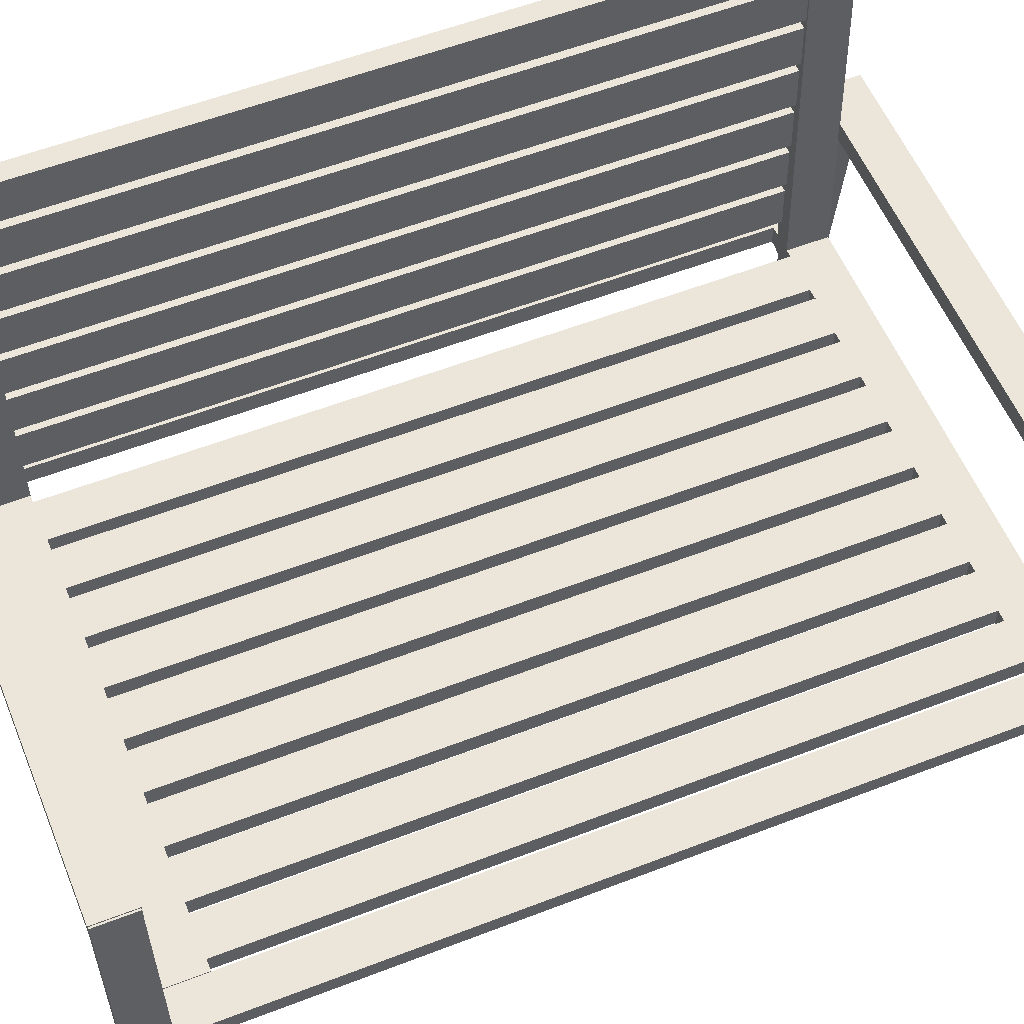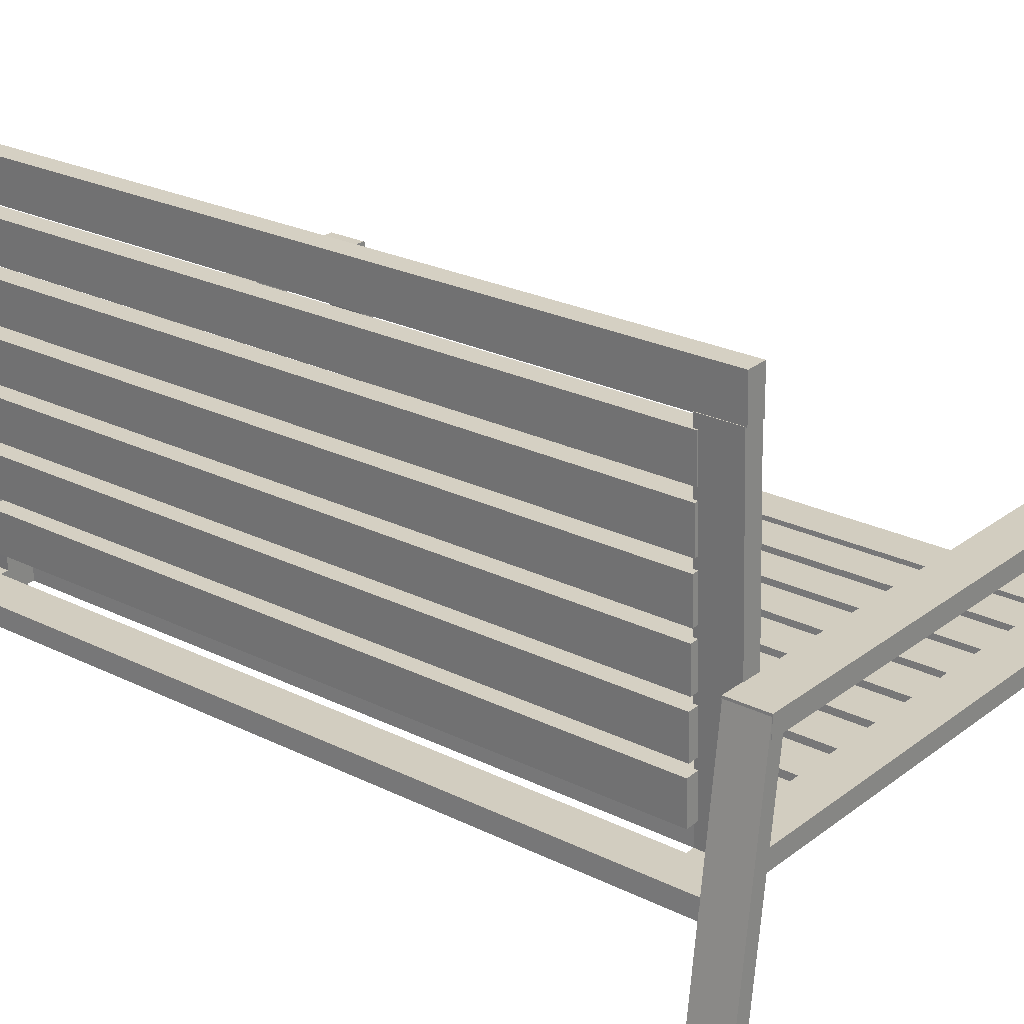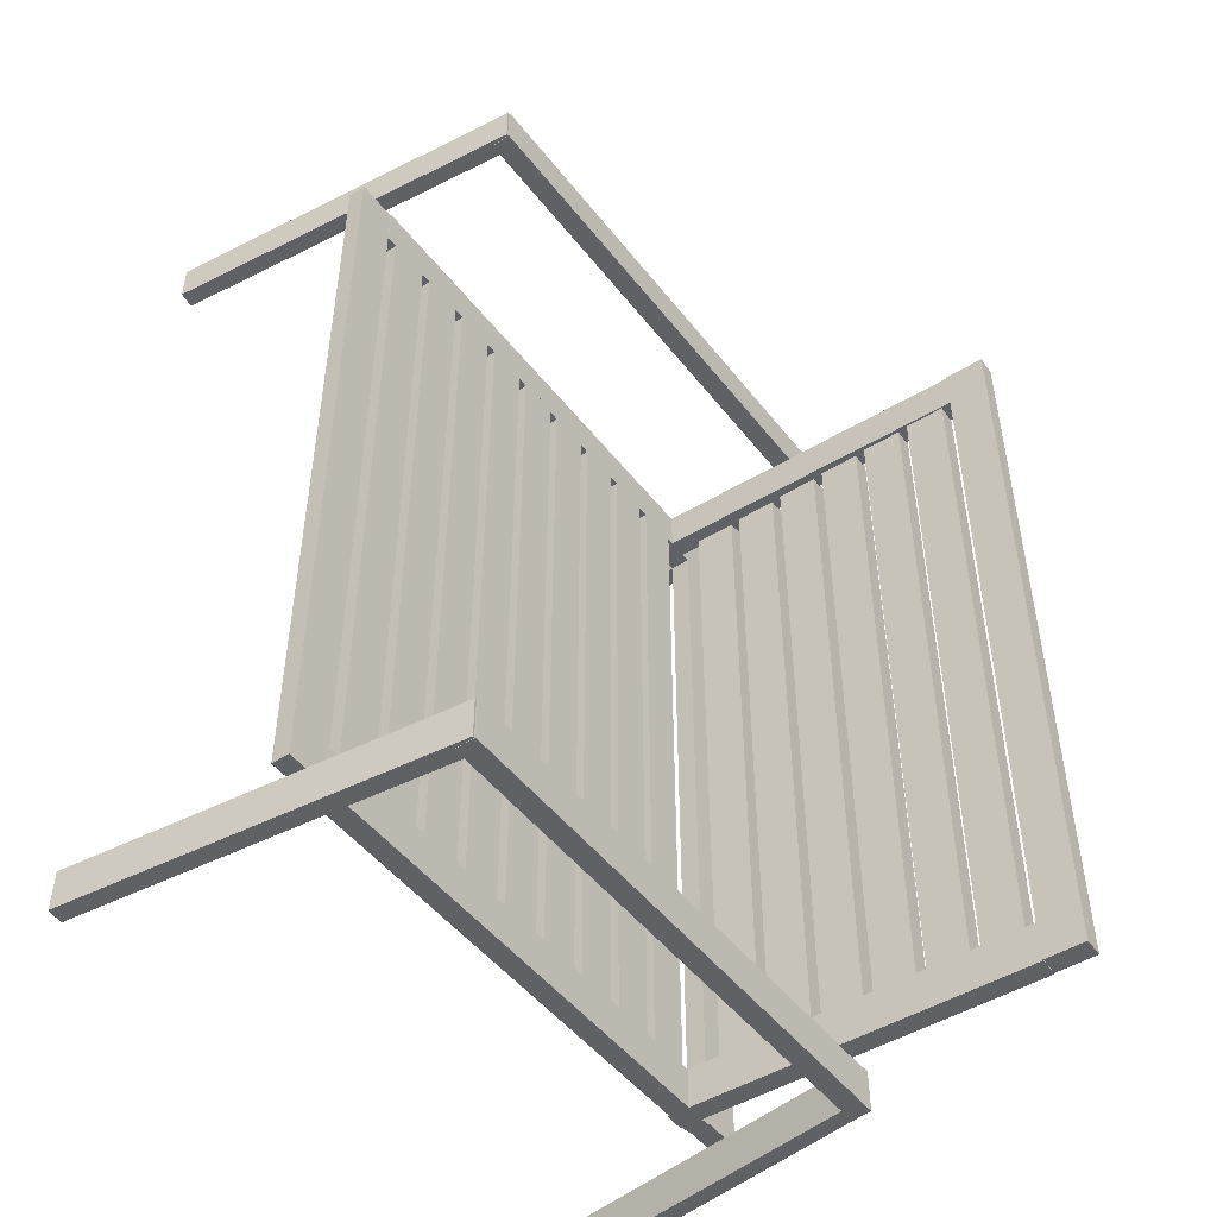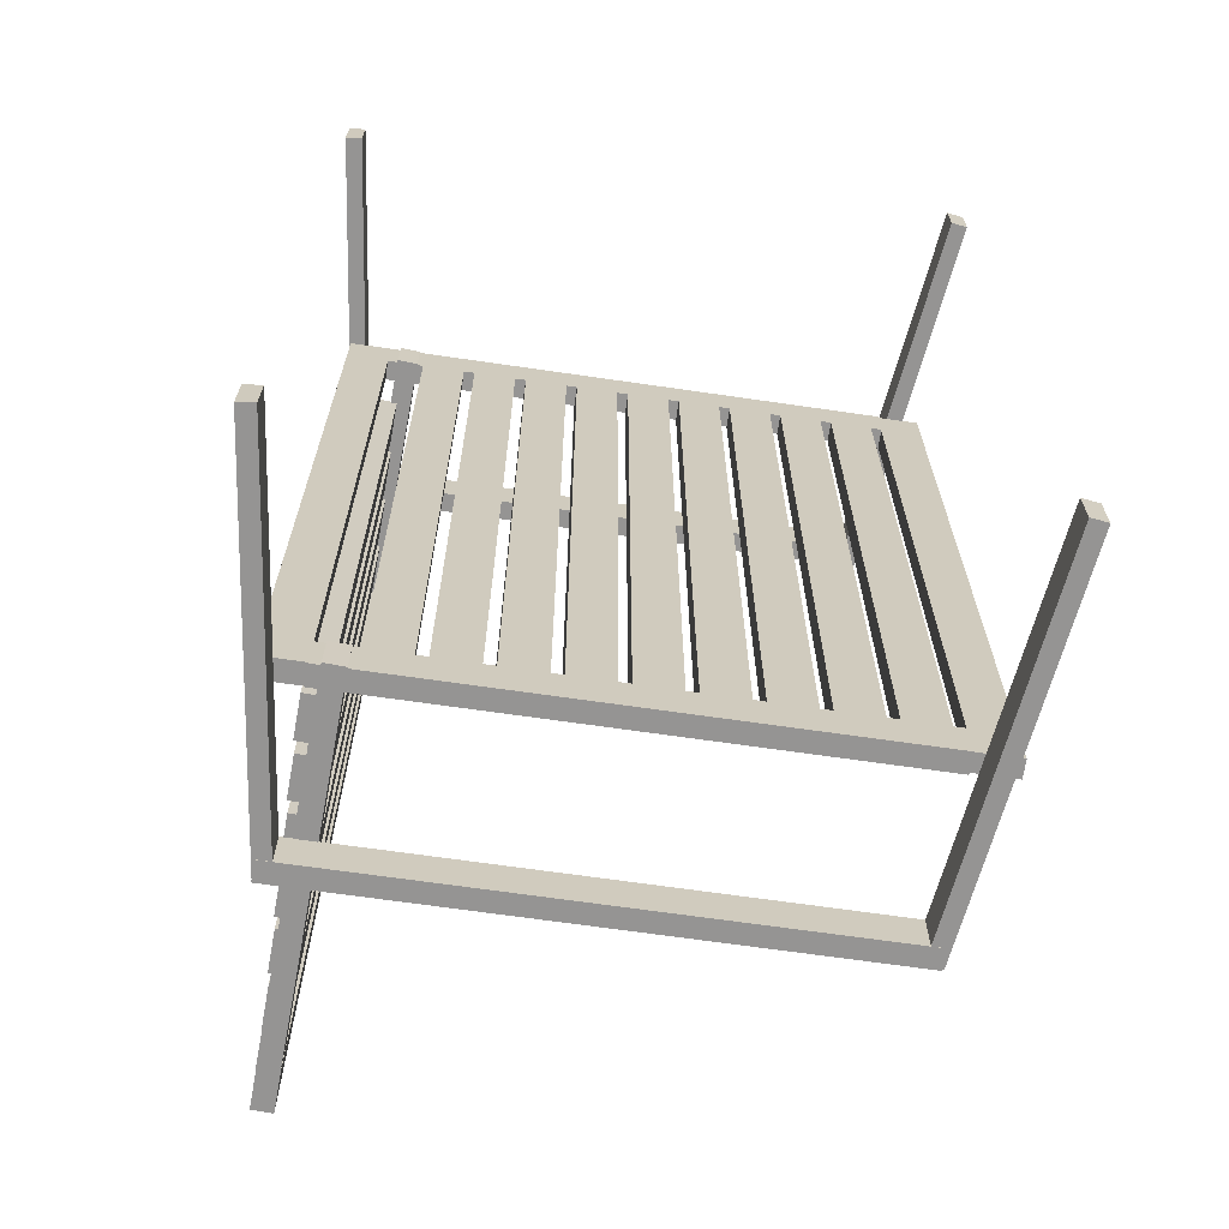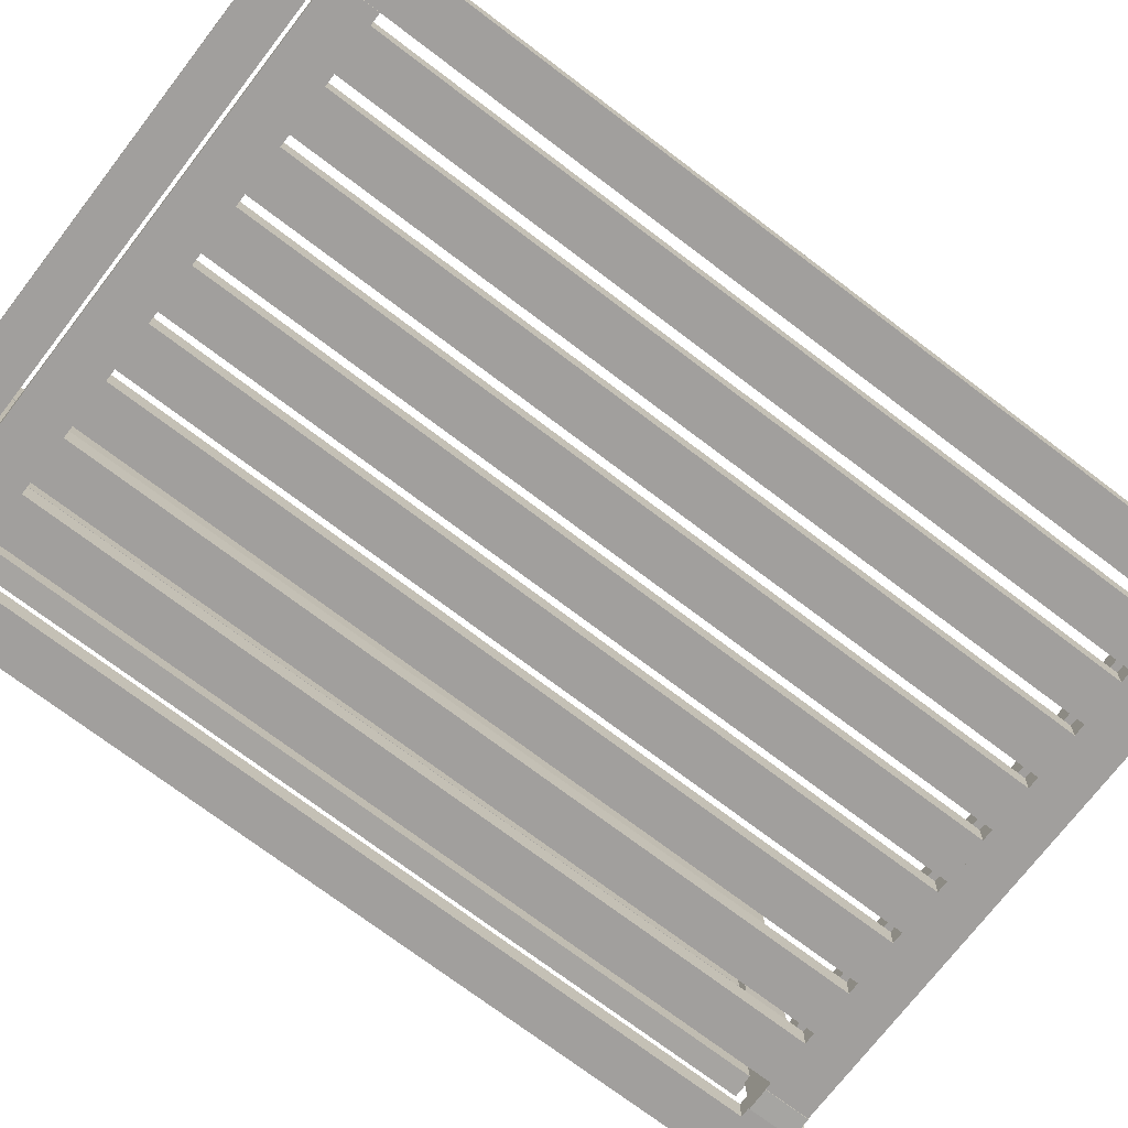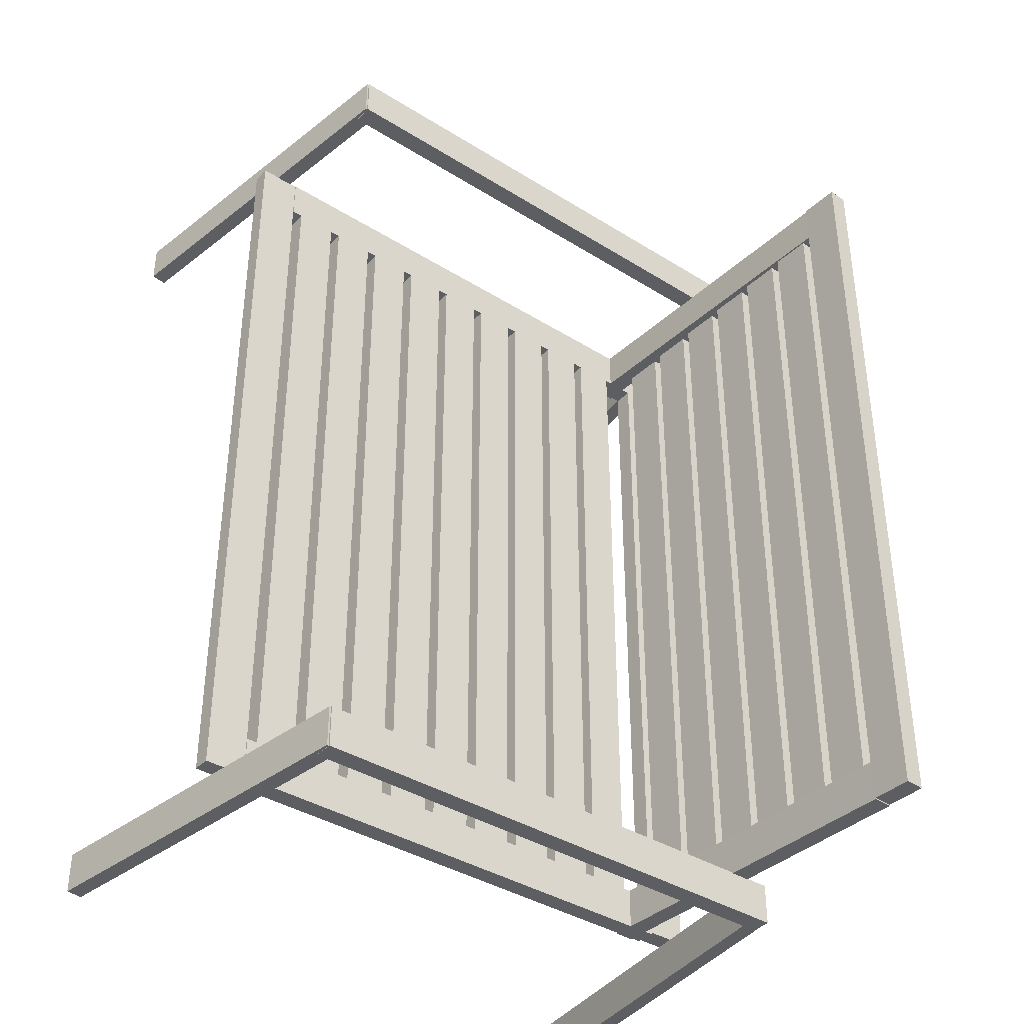
<metadata>
{"format":"obj","ext":"obj","renderer":"f3d","projection":"perspective","resolution":1024,"background":"white","views":[{"elev":56.2,"azim":67.9,"up":"+Y"},{"elev":24.6,"azim":-50.9,"up":"+Y"},{"elev":-49.0,"azim":126.2,"up":"+Z"},{"elev":-67.2,"azim":-8.3,"up":"+Z"},{"elev":-71.5,"azim":52.6,"up":"+Y"},{"elev":-38.3,"azim":141.6,"up":"+Z"}]}
</metadata>
<code>
o Cube.005_Cube.008
v -0.6982 2.215 3.45
v -0.6982 2.025 3.45
v -0.3018 2.215 3.45
v -0.3018 2.025 3.45
v -0.6982 2.215 -3.43
v -0.6982 2.025 -3.43
v -0.3018 2.215 -3.43
v -0.3018 2.025 -3.43
v -5.251 3.625 -4.194
v -5.703 0.01436 -4.194
v -5.251 3.625 -3.806
v -5.703 0.01436 -3.806
v -5.097 3.606 -4.194
v -5.549 -0.004919 -4.194
v -5.097 3.606 -3.806
v -5.549 -0.004919 -3.806
v -5.251 3.625 3.806
v -5.703 0.01436 3.806
v -5.251 3.625 4.194
v -5.703 0.01436 4.194
v -5.097 3.606 3.806
v -5.549 -0.004918 3.806
v -5.097 3.606 4.194
v -5.549 -0.004918 4.194
v -0.3028 3.606 -4.194
v 0.1485 -0.004919 -4.194
v -0.3028 3.606 -3.806
v 0.1485 -0.004919 -3.806
v -0.1485 3.625 -4.194
v 0.3028 0.01436 -4.194
v -0.1485 3.625 -3.806
v 0.3028 0.01436 -3.806
v -0.3028 3.606 3.806
v 0.1485 -0.004918 3.806
v -0.3028 3.606 4.194
v 0.1485 -0.004918 4.194
v -0.1485 3.625 3.806
v 0.3028 0.01436 3.806
v -0.1485 3.625 4.194
v 0.3028 0.01436 4.194
v -0.1969 2.215 3.412
v -0.1969 2.025 3.412
v -0.1969 2.215 3.808
v -0.1969 2.025 3.808
v -5.043 2.215 3.412
v -5.043 2.025 3.412
v -5.043 2.215 3.808
v -5.043 2.025 3.808
v -5.438 2.215 3.81
v -5.438 2.025 3.81
v -5.042 2.215 3.81
v -5.042 2.025 3.81
v -5.438 2.215 -3.79
v -5.438 2.025 -3.79
v -5.042 2.215 -3.79
v -5.042 2.025 -3.79
v -1.198 2.215 3.45
v -1.198 2.025 3.45
v -0.8018 2.215 3.45
v -0.8018 2.025 3.45
v -1.198 2.215 -3.43
v -1.198 2.025 -3.43
v -0.8018 2.215 -3.43
v -0.8018 2.025 -3.43
v -1.698 2.215 3.45
v -1.698 2.025 3.45
v -1.302 2.215 3.45
v -1.302 2.025 3.45
v -1.698 2.215 -3.43
v -1.698 2.025 -3.43
v -1.302 2.215 -3.43
v -1.302 2.025 -3.43
v -2.198 2.215 3.45
v -2.198 2.025 3.45
v -1.802 2.215 3.45
v -1.802 2.025 3.45
v -2.198 2.215 -3.43
v -2.198 2.025 -3.43
v -1.802 2.215 -3.43
v -1.802 2.025 -3.43
v -2.698 2.215 3.45
v -2.698 2.025 3.45
v -2.302 2.215 3.45
v -2.302 2.025 3.45
v -2.698 2.215 -3.43
v -2.698 2.025 -3.43
v -2.302 2.215 -3.43
v -2.302 2.025 -3.43
v -3.198 2.215 3.45
v -3.198 2.025 3.45
v -2.802 2.215 3.45
v -2.802 2.025 3.45
v -3.198 2.215 -3.43
v -3.198 2.025 -3.43
v -2.802 2.215 -3.43
v -2.802 2.025 -3.43
v -3.698 2.215 3.45
v -3.698 2.025 3.45
v -3.302 2.215 3.45
v -3.302 2.025 3.45
v -3.698 2.215 -3.43
v -3.698 2.025 -3.43
v -3.302 2.215 -3.43
v -3.302 2.025 -3.43
v -4.198 2.215 3.45
v -4.198 2.025 3.45
v -3.802 2.215 3.45
v -3.802 2.025 3.45
v -4.198 2.215 -3.43
v -4.198 2.025 -3.43
v -3.802 2.215 -3.43
v -3.802 2.025 -3.43
v -4.698 2.215 3.45
v -4.698 2.025 3.45
v -4.302 2.215 3.45
v -4.302 2.025 3.45
v -4.698 2.215 -3.43
v -4.698 2.025 -3.43
v -4.302 2.215 -3.43
v -4.302 2.025 -3.43
v -5.097 2.438 3.45
v -4.907 2.446 3.45
v -5.113 2.834 3.45
v -4.923 2.842 3.45
v -5.097 2.438 -3.43
v -4.907 2.446 -3.43
v -5.113 2.834 -3.43
v -4.923 2.842 -3.43
v -0.1669 3.635 3.802
v -0.1669 3.445 3.802
v -0.1669 3.635 4.198
v -0.1669 3.445 4.198
v -5.253 3.635 3.802
v -5.253 3.445 3.802
v -5.253 3.635 4.198
v -5.253 3.445 4.198
v -4.757 2.013 3.412
v -4.947 2.004 3.412
v -4.757 2.013 3.808
v -4.947 2.004 3.808
v -4.913 5.456 3.412
v -5.103 5.447 3.412
v -4.913 5.456 3.808
v -5.103 5.447 3.808
v -0.1669 3.635 -4.198
v -0.1669 3.445 -4.198
v -0.1669 3.635 -3.802
v -0.1669 3.445 -3.802
v -5.253 3.635 -4.198
v -5.253 3.445 -4.198
v -5.253 3.635 -3.802
v -5.253 3.445 -3.802
v -0.1969 2.215 -3.808
v -0.1969 2.025 -3.808
v -0.1969 2.215 -3.412
v -0.1969 2.025 -3.412
v -5.043 2.215 -3.808
v -5.043 2.025 -3.808
v -5.043 2.215 -3.412
v -5.043 2.025 -3.412
v -4.76 2.013 -3.808
v -4.95 2.004 -3.808
v -4.76 2.013 -3.412
v -4.95 2.004 -3.412
v -4.91 5.456 -3.808
v -5.1 5.447 -3.808
v -4.91 5.456 -3.412
v -5.1 5.447 -3.412
v -0.1982 2.205 3.81
v -0.1982 2.035 3.81
v 0.1982 2.205 3.81
v 0.1982 2.035 3.81
v -0.1982 2.205 -3.79
v -0.1982 2.035 -3.79
v 0.1982 2.205 -3.79
v 0.1982 2.035 -3.79
v -5.097 5.438 3.82
v -4.907 5.446 3.82
v -5.113 5.834 3.82
v -4.923 5.842 3.82
v -5.097 5.438 -3.8
v -4.907 5.446 -3.8
v -5.113 5.834 -3.8
v -4.923 5.842 -3.8
v -5.097 4.938 3.45
v -4.907 4.946 3.45
v -5.113 5.334 3.45
v -4.923 5.342 3.45
v -5.097 4.938 -3.43
v -4.907 4.946 -3.43
v -5.113 5.334 -3.43
v -4.923 5.342 -3.43
v -5.097 4.438 3.45
v -4.907 4.446 3.45
v -5.113 4.834 3.45
v -4.923 4.842 3.45
v -5.097 4.438 -3.43
v -4.907 4.446 -3.43
v -5.113 4.834 -3.43
v -4.923 4.842 -3.43
v -5.097 3.938 3.45
v -4.907 3.946 3.45
v -5.113 4.334 3.45
v -4.923 4.342 3.45
v -5.097 3.938 -3.43
v -4.907 3.946 -3.43
v -5.113 4.334 -3.43
v -4.923 4.342 -3.43
v -5.097 3.438 3.45
v -4.907 3.446 3.45
v -5.113 3.834 3.45
v -4.923 3.842 3.45
v -5.097 3.438 -3.43
v -4.907 3.446 -3.43
v -5.113 3.834 -3.43
v -4.923 3.842 -3.43
v -5.097 2.938 3.45
v -4.907 2.946 3.45
v -5.113 3.334 3.45
v -4.923 3.342 3.45
v -5.097 2.938 -3.43
v -4.907 2.946 -3.43
v -5.113 3.334 -3.43
v -4.923 3.342 -3.43
f 1 2 4 3
f 3 4 8 7
f 7 8 6 5
f 5 6 2 1
f 3 7 5 1
f 8 4 2 6
f 9 13 15 11
f 12 11 15 16
f 16 15 13 14
f 14 10 12 16
f 10 9 11 12
f 14 13 9 10
f 17 21 23 19
f 20 19 23 24
f 24 23 21 22
f 22 18 20 24
f 18 17 19 20
f 22 21 17 18
f 25 29 31 27
f 28 27 31 32
f 32 31 29 30
f 30 26 28 32
f 26 25 27 28
f 30 29 25 26
f 41 42 44 43
f 43 44 48 47
f 47 48 46 45
f 45 46 42 41
f 43 47 45 41
f 48 44 42 46
f 49 50 52 51
f 51 52 56 55
f 55 56 54 53
f 53 54 50 49
f 51 55 53 49
f 56 52 50 54
f 57 58 60 59
f 59 60 64 63
f 63 64 62 61
f 61 62 58 57
f 59 63 61 57
f 64 60 58 62
f 65 66 68 67
f 67 68 72 71
f 71 72 70 69
f 69 70 66 65
f 67 71 69 65
f 72 68 66 70
f 73 74 76 75
f 75 76 80 79
f 79 80 78 77
f 77 78 74 73
f 75 79 77 73
f 80 76 74 78
f 81 82 84 83
f 83 84 88 87
f 87 88 86 85
f 85 86 82 81
f 83 87 85 81
f 88 84 82 86
f 89 90 92 91
f 91 92 96 95
f 95 96 94 93
f 93 94 90 89
f 91 95 93 89
f 96 92 90 94
f 97 98 100 99
f 99 100 104 103
f 103 104 102 101
f 101 102 98 97
f 99 103 101 97
f 104 100 98 102
f 105 106 108 107
f 107 108 112 111
f 111 112 110 109
f 109 110 106 105
f 107 111 109 105
f 112 108 106 110
f 113 114 116 115
f 115 116 120 119
f 119 120 118 117
f 117 118 114 113
f 115 119 117 113
f 120 116 114 118
f 121 122 124 123
f 123 124 128 127
f 127 128 126 125
f 125 126 122 121
f 123 127 125 121
f 128 124 122 126
f 129 130 132 131
f 131 132 136 135
f 135 136 134 133
f 133 134 130 129
f 131 135 133 129
f 136 132 130 134
f 137 138 140 139
f 139 140 144 143
f 143 144 142 141
f 141 142 138 137
f 139 143 141 137
f 144 140 138 142
f 145 146 148 147
f 147 148 152 151
f 151 152 150 149
f 149 150 146 145
f 147 151 149 145
f 152 148 146 150
f 153 154 156 155
f 155 156 160 159
f 159 160 158 157
f 157 158 154 153
f 155 159 157 153
f 160 156 154 158
f 161 162 164 163
f 163 164 168 167
f 167 168 166 165
f 165 166 162 161
f 163 167 165 161
f 168 164 162 166
f 169 170 172 171
f 171 172 176 175
f 175 176 174 173
f 173 174 170 169
f 171 175 173 169
f 176 172 170 174
f 177 178 180 179
f 179 180 184 183
f 183 184 182 181
f 181 182 178 177
f 179 183 181 177
f 184 180 178 182
f 185 186 188 187
f 187 188 192 191
f 191 192 190 189
f 189 190 186 185
f 187 191 189 185
f 192 188 186 190
f 193 194 196 195
f 195 196 200 199
f 199 200 198 197
f 197 198 194 193
f 195 199 197 193
f 200 196 194 198
f 201 202 204 203
f 203 204 208 207
f 207 208 206 205
f 205 206 202 201
f 203 207 205 201
f 208 204 202 206
f 209 210 212 211
f 211 212 216 215
f 215 216 214 213
f 213 214 210 209
f 211 215 213 209
f 216 212 210 214
f 217 218 220 219
f 219 220 224 223
f 223 224 222 221
f 221 222 218 217
f 219 223 221 217
f 224 220 218 222
f 33 37 39 35
f 36 35 39 40
f 40 39 37 38
f 38 34 36 40
f 34 33 35 36
f 38 37 33 34

</code>
